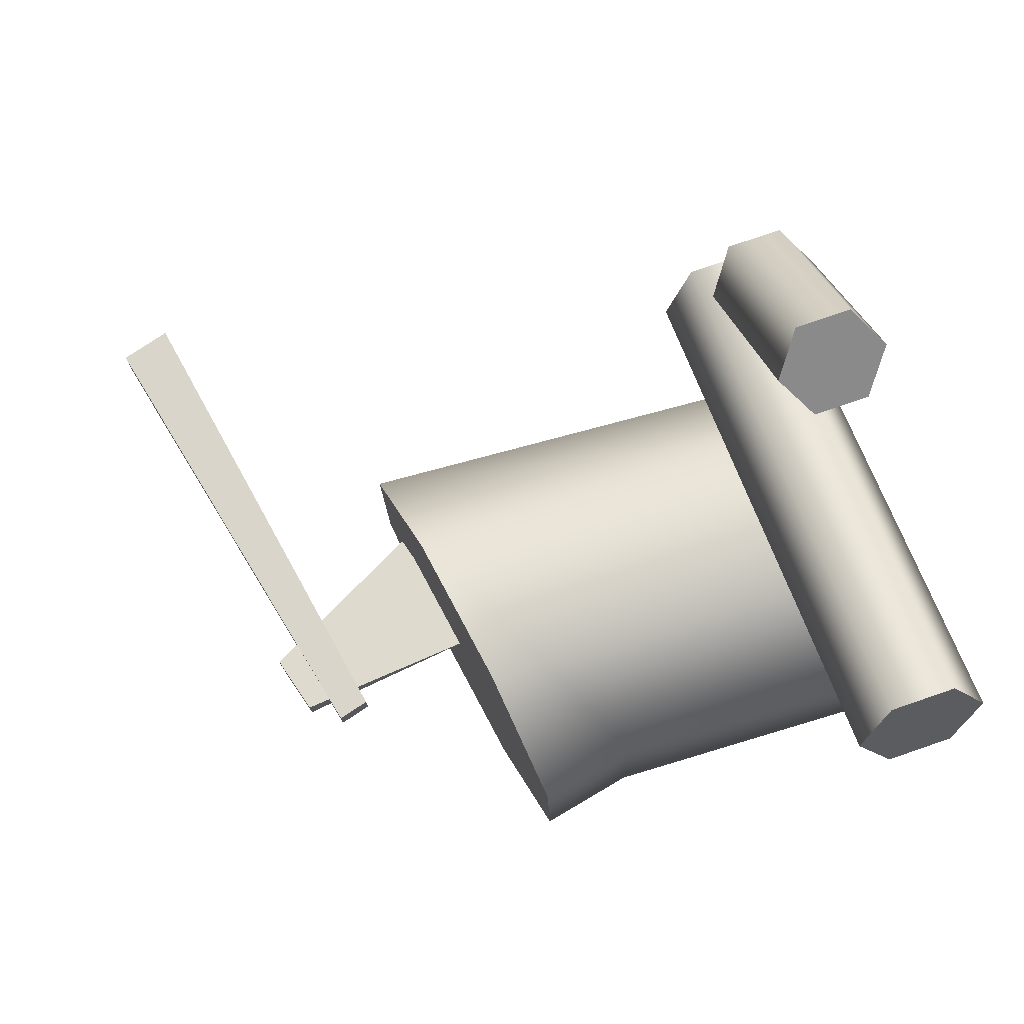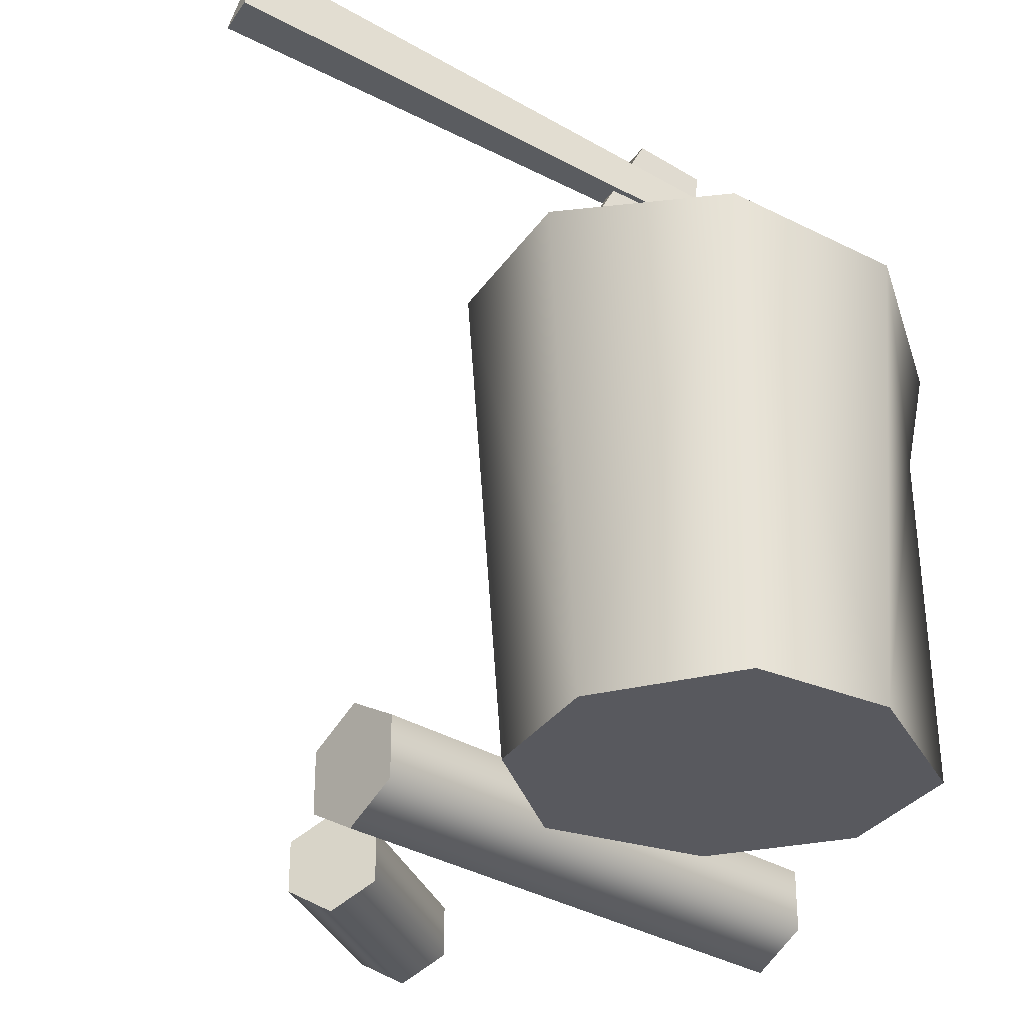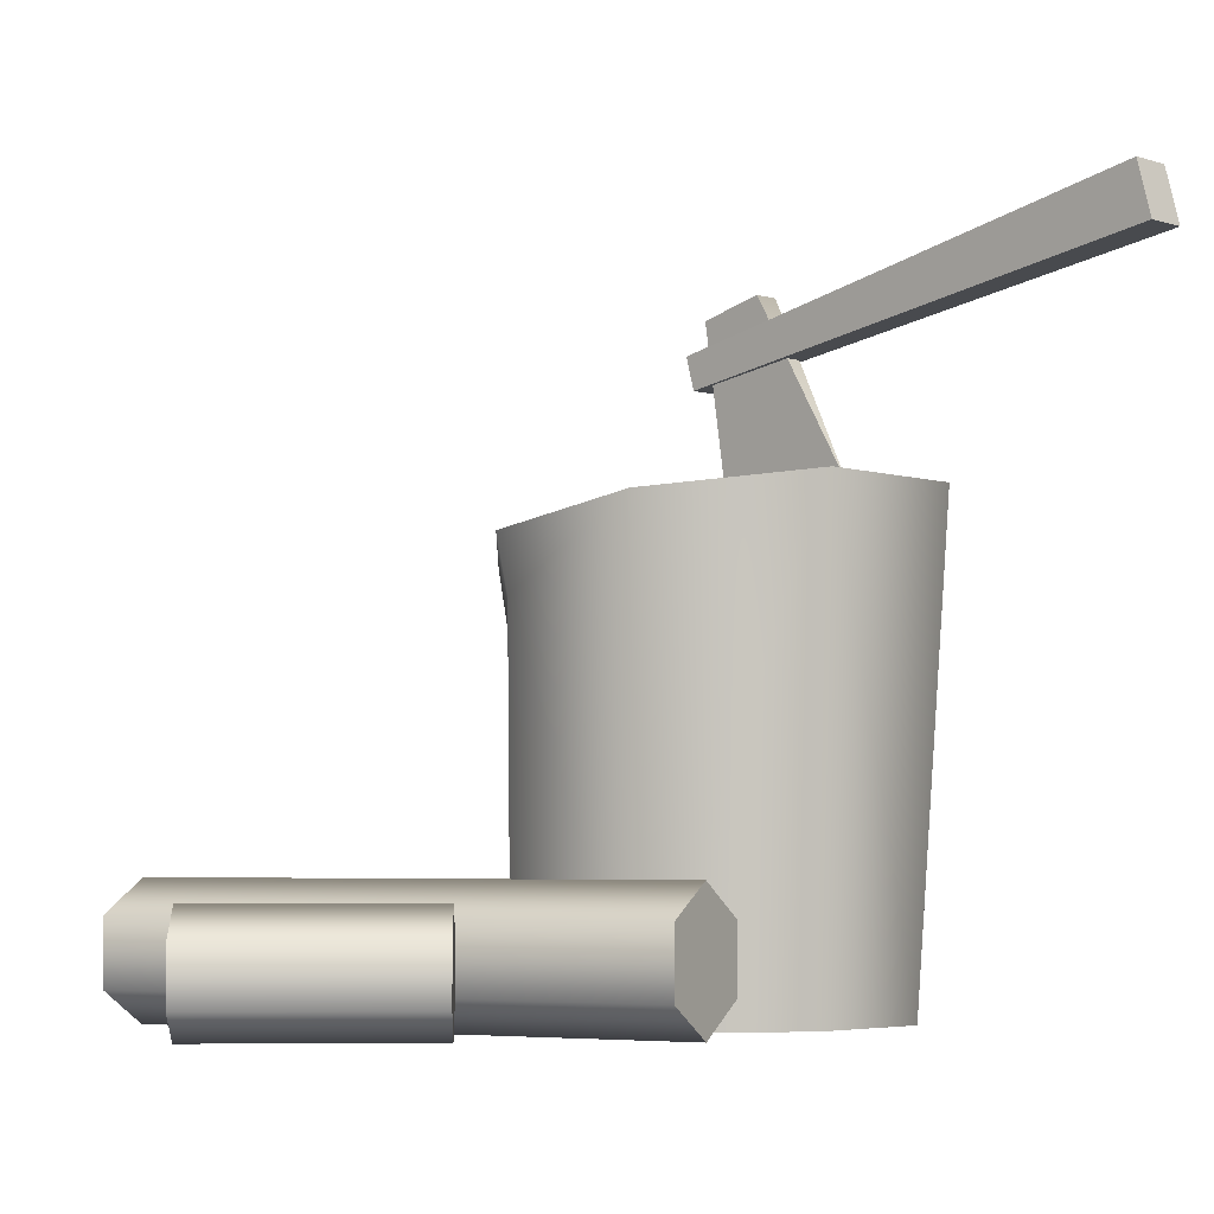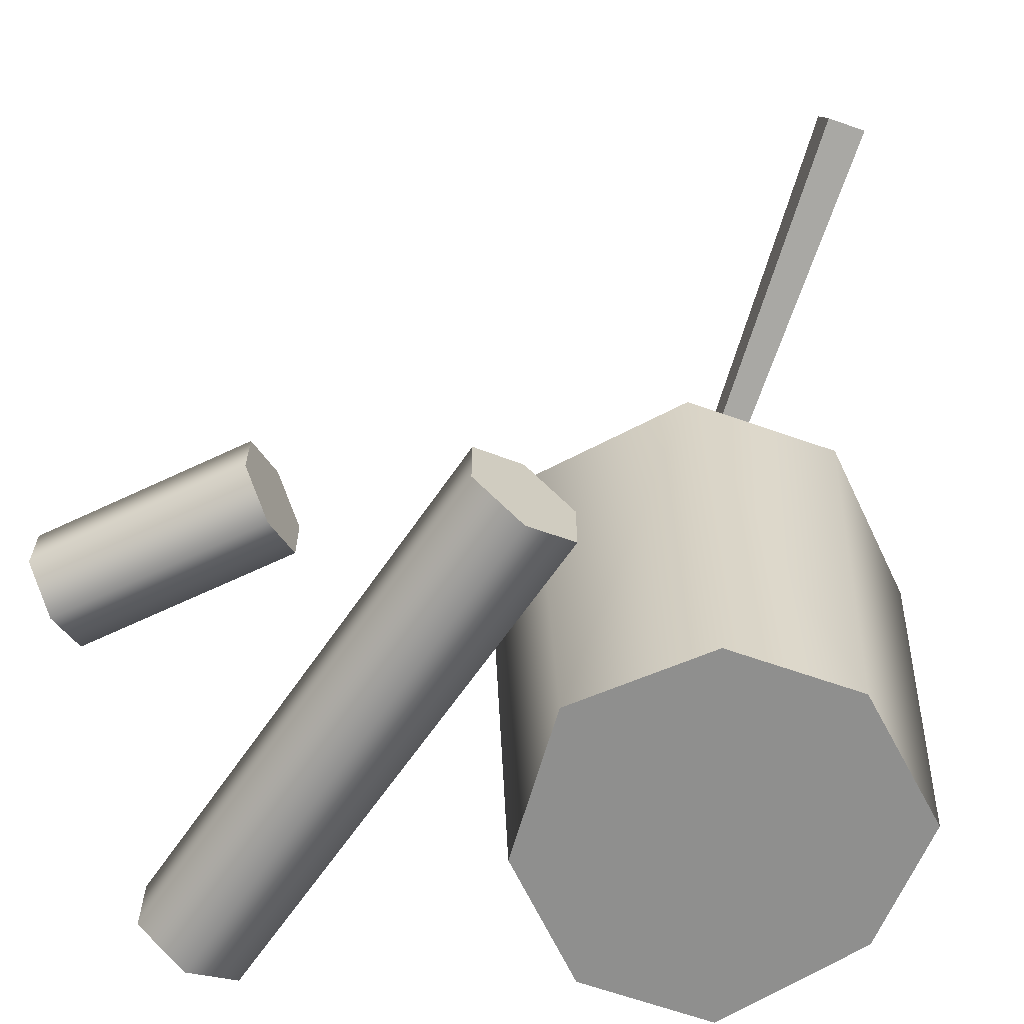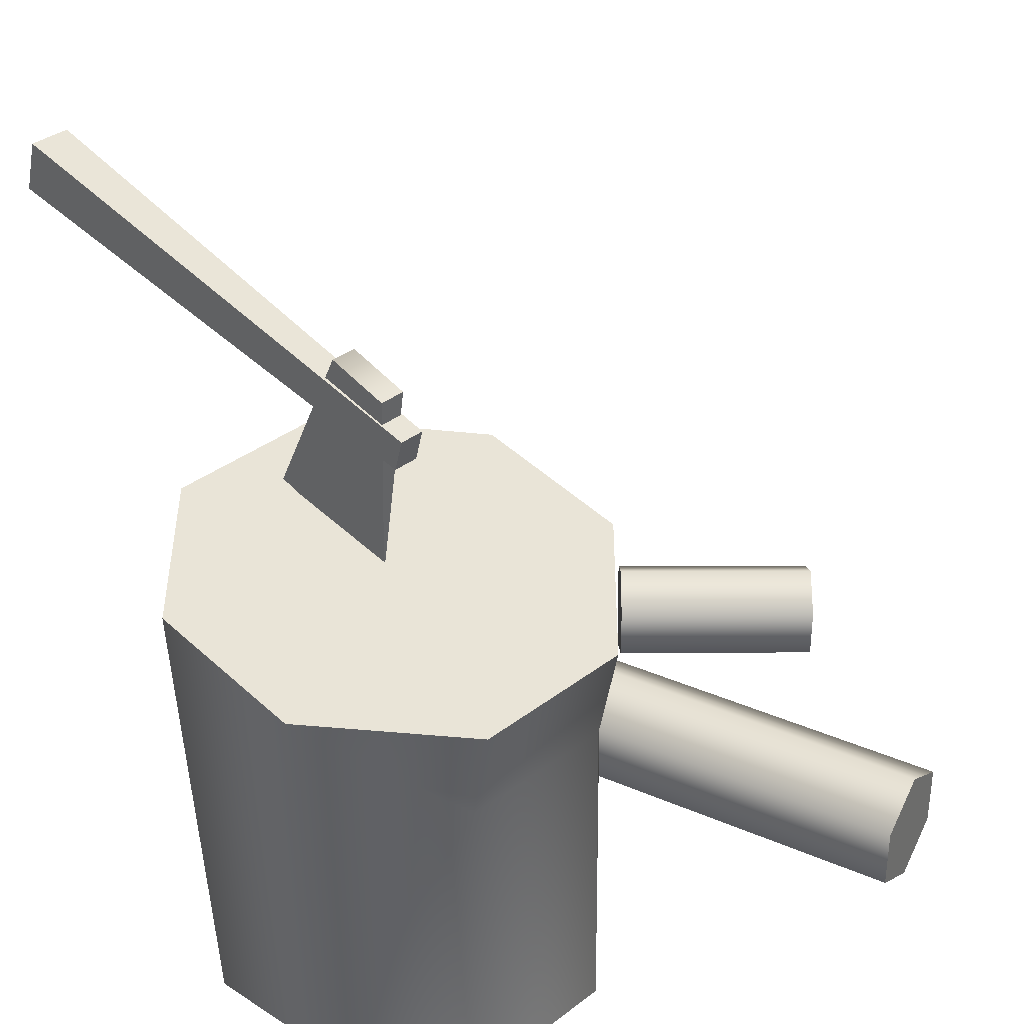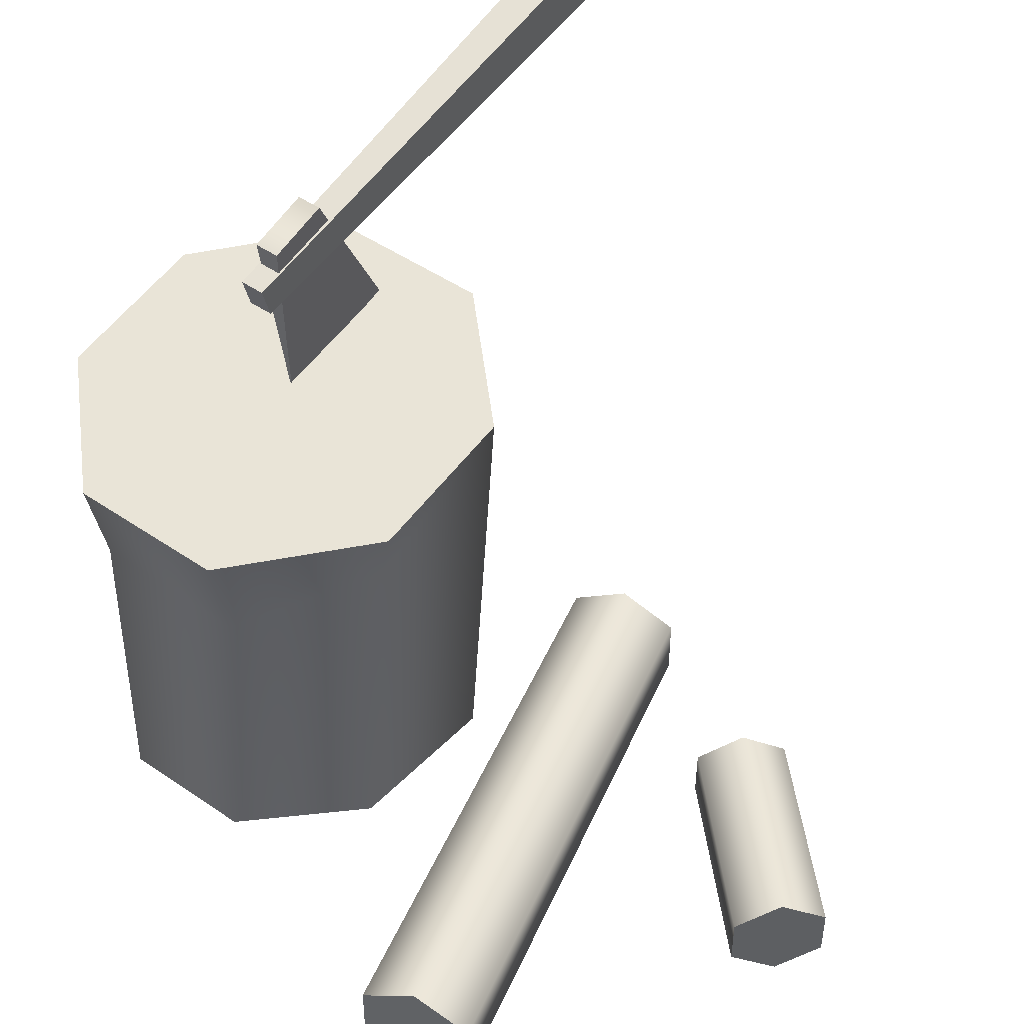
<metadata>
{"format":"obj","ext":"obj","renderer":"f3d","projection":"perspective","resolution":1024,"background":"white","views":[{"elev":78.3,"azim":-109.0,"up":"+Z"},{"elev":-30.4,"azim":157.4,"up":"+Y"},{"elev":-4.4,"azim":48.5,"up":"+Y"},{"elev":-65.2,"azim":75.5,"up":"+Y"},{"elev":35.5,"azim":-130.2,"up":"+Y"},{"elev":47.1,"azim":-47.1,"up":"+Y"}]}
</metadata>
<code>
o log_002
v 0.1582 -0.001662 -0.2395
v 0.04191 -0.001662 -0.3464
v 0.1884 0.4941 -0.2558
v 0.05238 0.4746 -0.3713
v -0.222 -0.001662 -0.2062
v -0.09872 -0.001662 -0.3239
v -0.2281 0.4291 -0.2194
v -0.1142 0.4486 -0.3567
v 0.2031 0.4941 -0.08716
v 0.08924 0.4746 0.05014
v 0.1706 -0.001662 -0.09802
v 0.07461 -0.001662 0.02741
v -0.07736 0.4486 0.06475
v -0.2133 0.4291 -0.05076
v -0.2097 -0.001662 -0.06476
v -0.09427 -0.001662 0.03208
v -0.07632 0.3895 0.05155
v -0.1928 0.3235 -0.05446
v -0.2075 0.3275 -0.2194
v 0.4866 0.6826 -0.2181
v -0.03256 0.5915 -0.1644
v 0.4718 0.7382 -0.2168
v -0.04162 0.6254 -0.1637
v 0.4755 0.7382 -0.1748
v -0.03937 0.6254 -0.138
v 0.4903 0.6826 -0.176
v -0.03032 0.5915 -0.1388
v 0.1445 0.489 -0.167
v 0.003008 0.451 -0.1546
v 0.04706 0.6738 -0.1717
v -0.01727 0.6565 -0.1661
v 0.04935 0.6738 -0.1455
v -0.01496 0.6565 -0.1398
v 0.2227 0.03366 0.3541
v 0.2227 0.08861 0.3541
v 0.1862 0.1161 0.3235
v 0.1497 0.08861 0.2929
v 0.1497 0.03366 0.2929
v 0.1862 0.006183 0.3235
v 0.0811 0.03366 0.5228
v 0.0811 0.08861 0.5228
v 0.04463 0.1161 0.4922
v 0.008185 0.08861 0.4616
v 0.008185 0.03366 0.4616
v 0.04463 0.006183 0.4922
v 0.2625 0.03358 0.1579
v 0.2625 0.09982 0.1579
v 0.2429 0.1329 0.1041
v 0.2233 0.09982 0.05014
v 0.2233 0.03358 0.05011
v 0.2429 0.000466 0.1041
v -0.2747 0.03358 0.3535
v -0.2747 0.09982 0.3535
v -0.2943 0.1329 0.2995
v -0.314 0.09982 0.2457
v -0.314 0.03358 0.2457
v -0.2943 0.000466 0.2995
f 4 2 6 8
f 12 10 17 16
f 18 19 5 15
f 9 11 1 3
f 3 4 8 7 14 13 10 9
f 1 2 4 3
f 6 5 19 8
f 9 10 12 11
f 17 18 15 16
f 17 10 13
f 13 14 18 17
f 7 19 18 14
f 8 19 7
f 20 21 23 22
f 22 23 25 24
f 24 25 27 26
f 21 27 25 23
f 26 20 22 24
f 28 29 31 30
f 30 31 33 32
f 32 33 29 28
f 29 33 31
f 28 30 32
f 34 35 41 40
f 35 36 42 41
f 36 37 43 42
f 37 38 44 43
f 38 39 45 44
f 39 34 40 45
f 35 34 37
f 36 35 37
f 39 38 37
f 34 39 37
f 40 41 42
f 43 44 42
f 44 45 42
f 45 40 42
f 46 47 53 52
f 47 48 54 53
f 48 49 55 54
f 49 50 56 55
f 50 51 57 56
f 51 46 52 57
f 47 46 49
f 48 47 49
f 51 50 49
f 46 51 49
f 52 53 54
f 55 56 54
f 56 57 54
f 57 52 54
f 2 1 11 12 16 15 5 6
f 20 26 27 21

</code>
